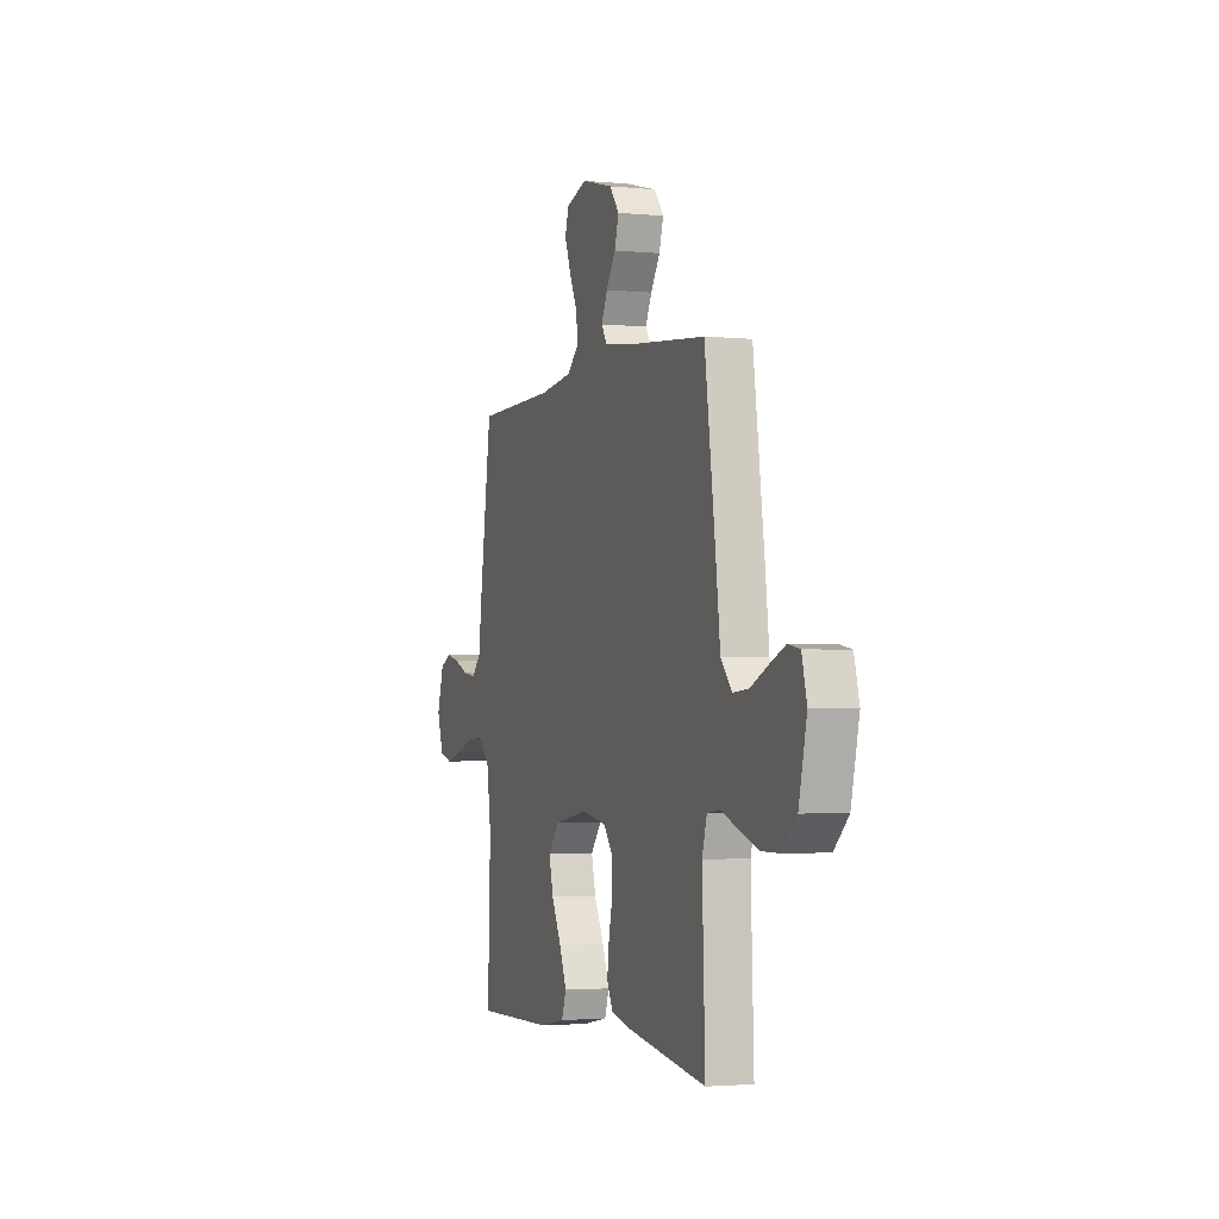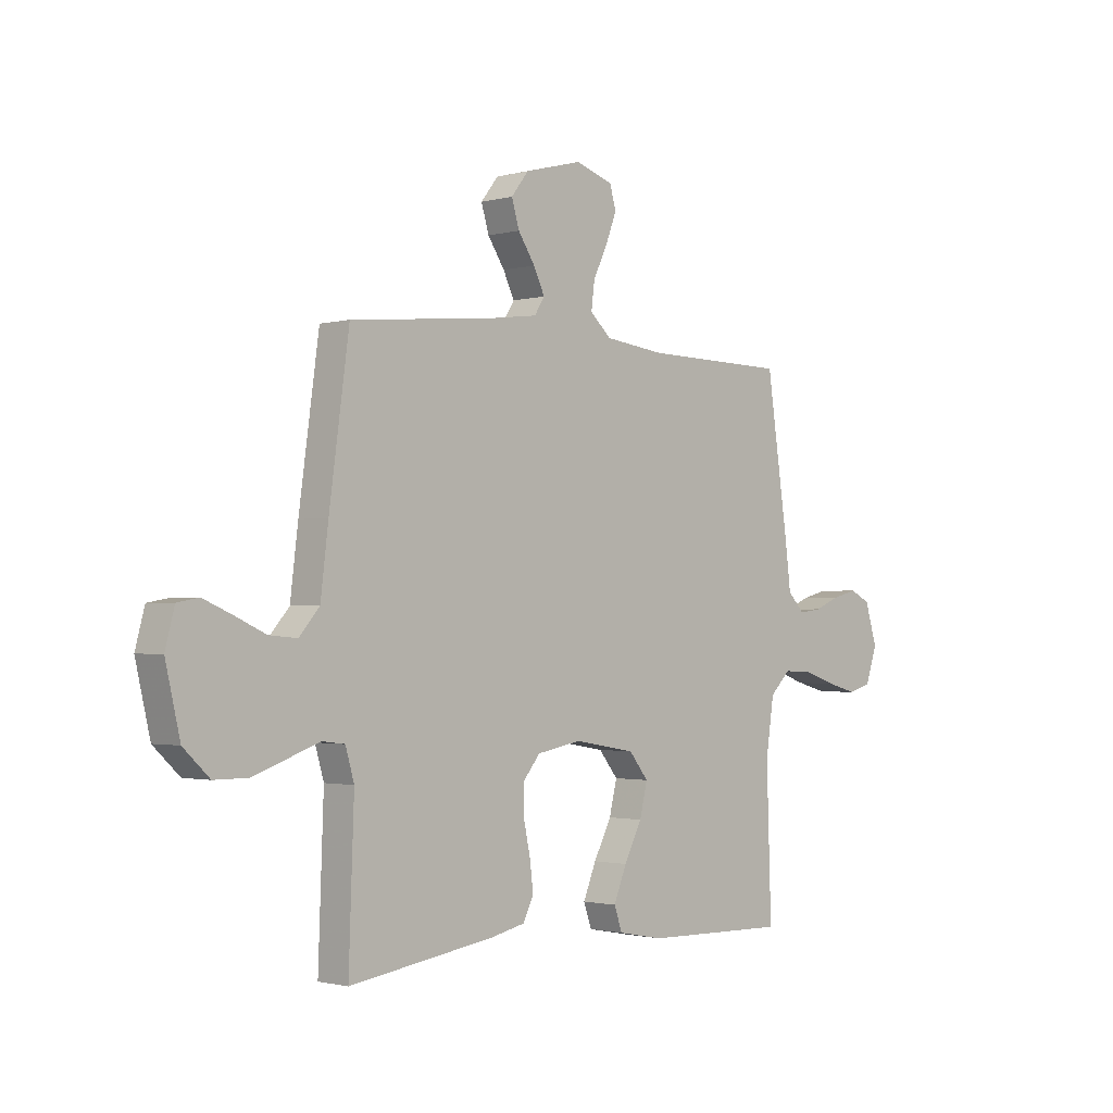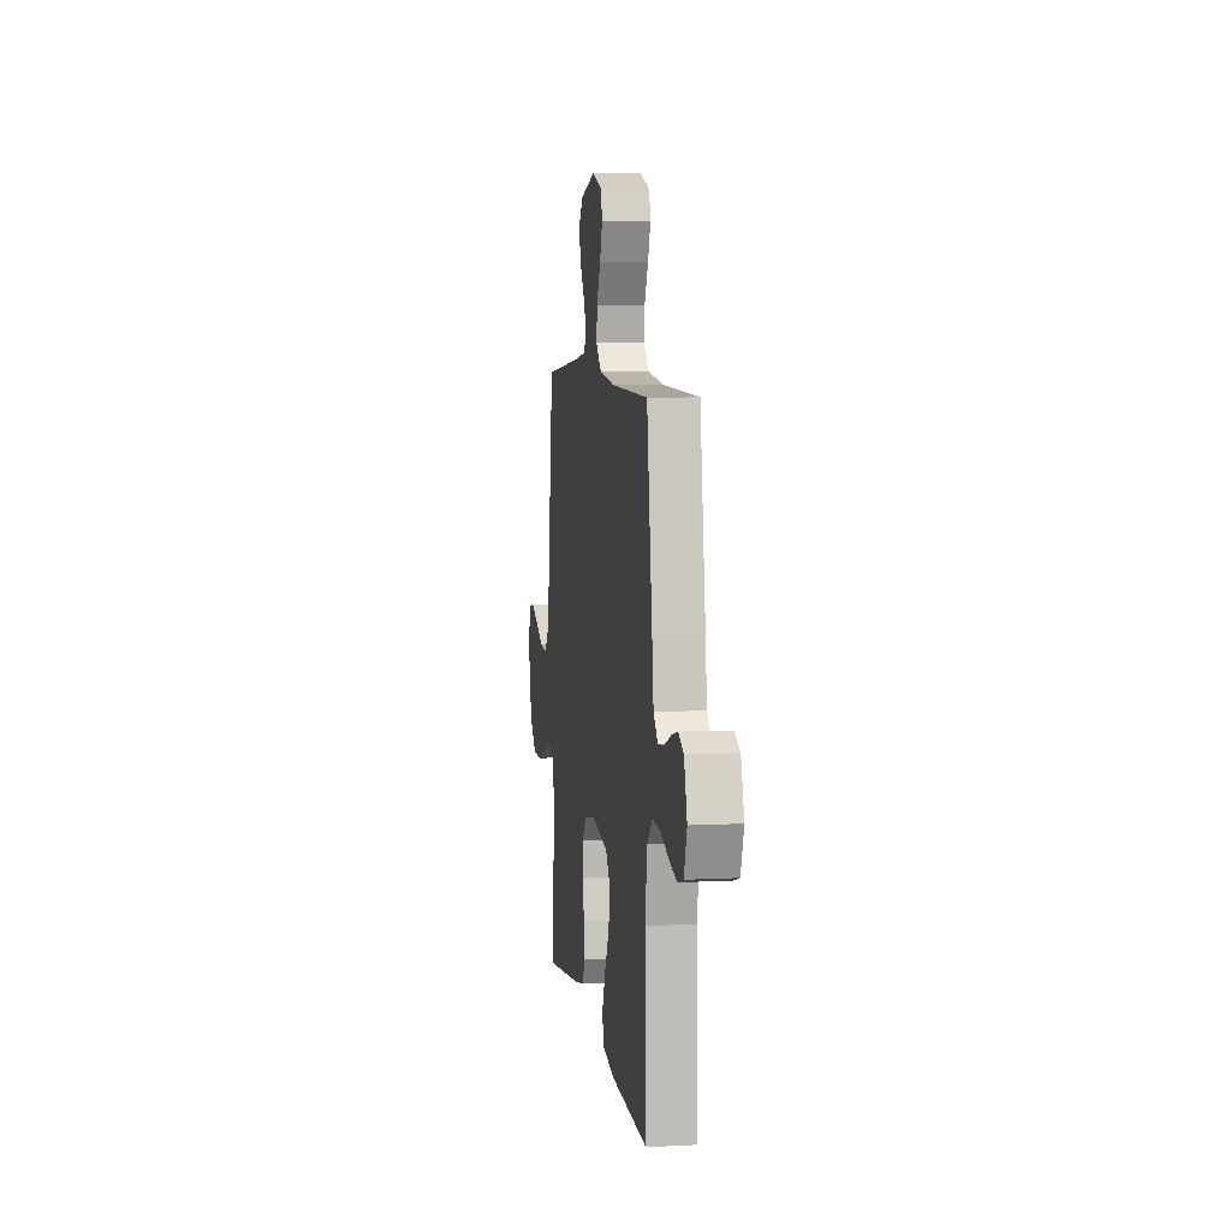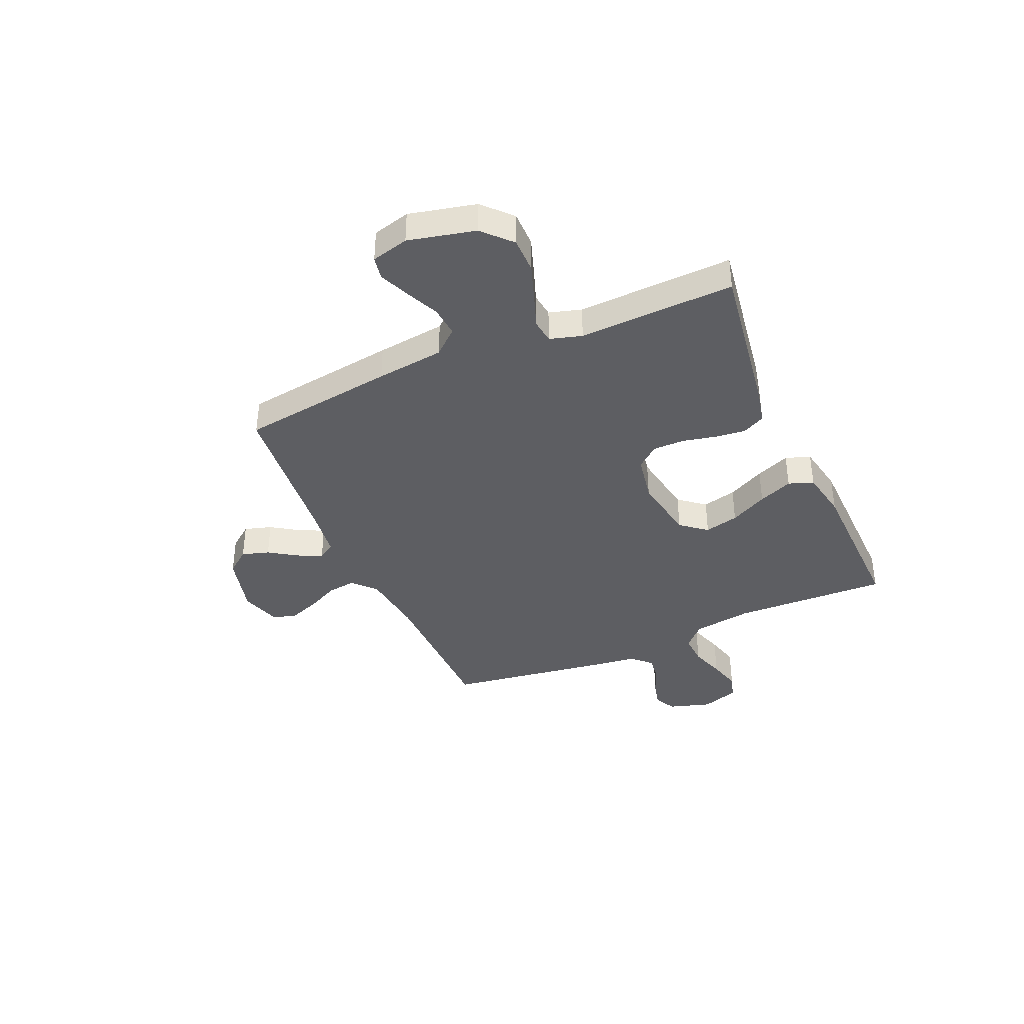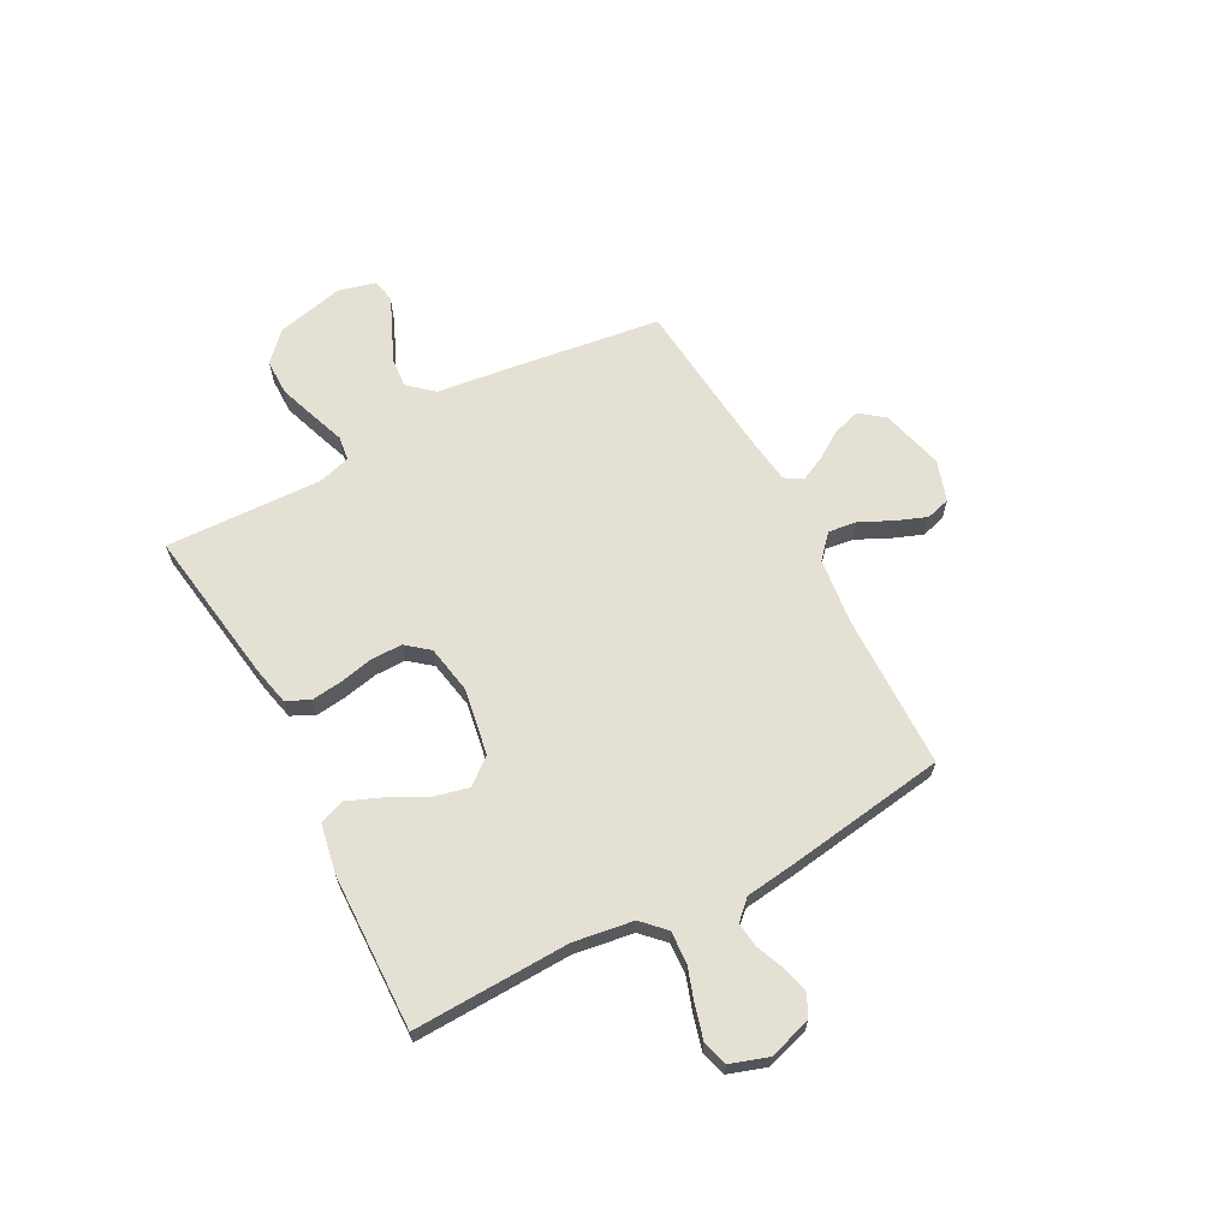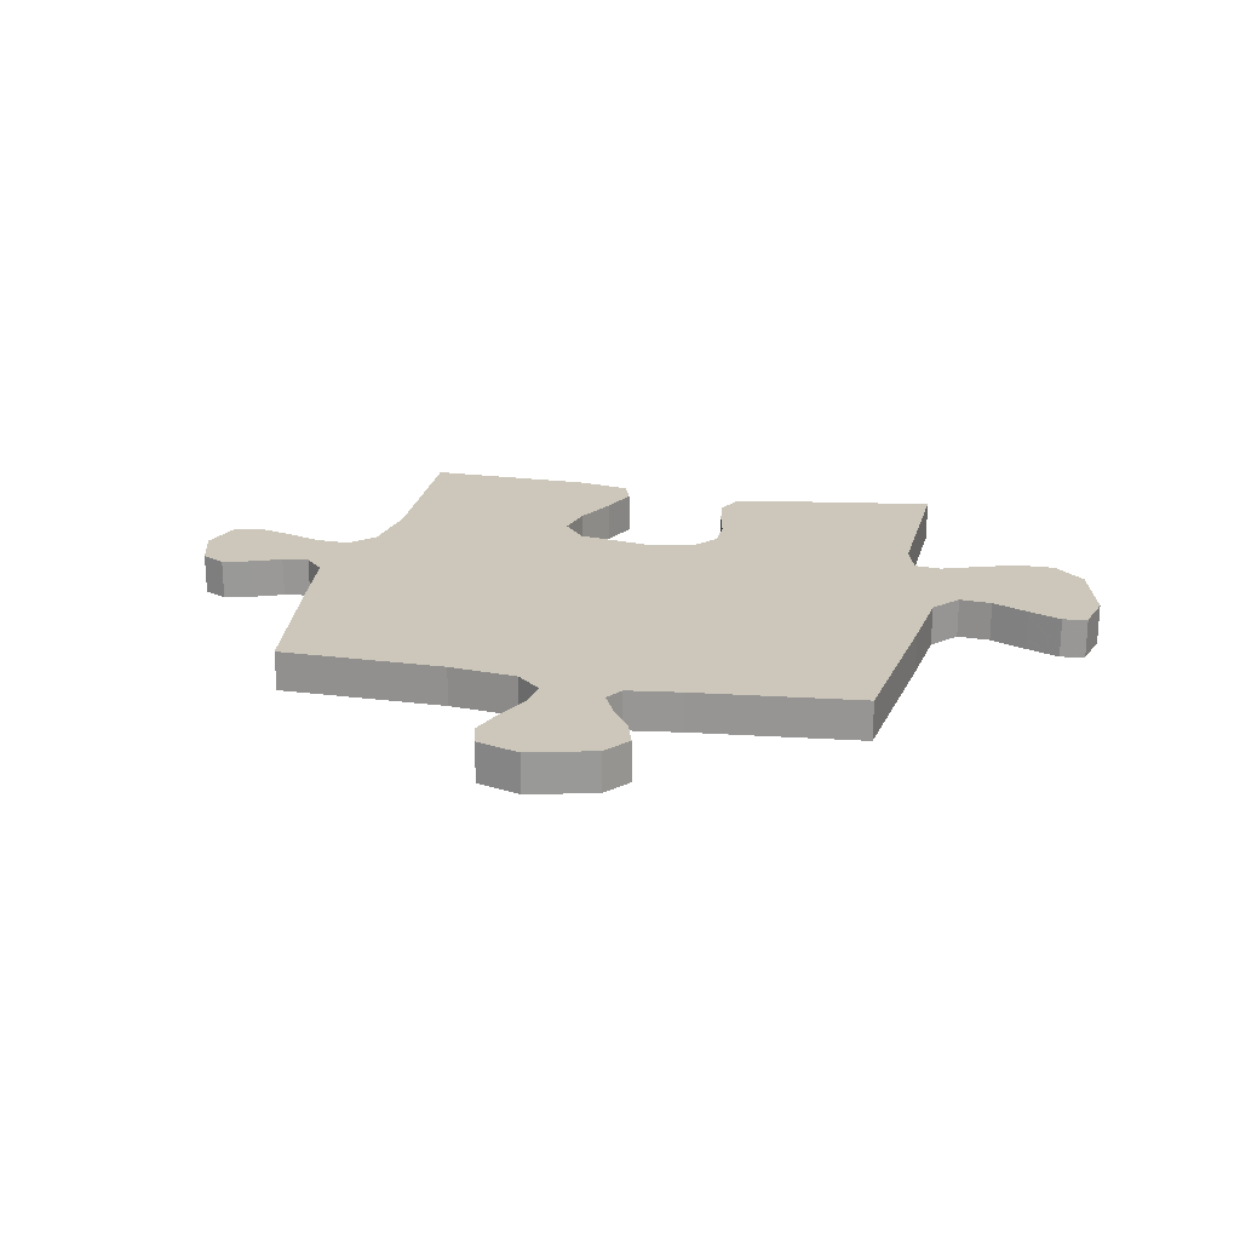
<metadata>
{"format":"obj","ext":"obj","renderer":"f3d","projection":"perspective","resolution":1024,"background":"white","views":[{"elev":-2.4,"azim":70.7,"up":"+Z"},{"elev":-1.5,"azim":134.0,"up":"+Z"},{"elev":7.0,"azim":-98.4,"up":"+Z"},{"elev":-38.8,"azim":113.6,"up":"+Y"},{"elev":65.2,"azim":-118.0,"up":"+Y"},{"elev":21.4,"azim":11.9,"up":"+Y"}]}
</metadata>
<code>
v 0.5 0.07 0.5
v 0.541 0.07 0.2
v 0.557 0.07 0.069
v 0.599 0.07 0.021
v 0.657 0.07 0.026
v 0.721 0.07 0.055
v 0.78 0.07 0.08
v 0.824 0.07 0.072
v 0.843 0.07 0
v 0.813 0.07 -0.129
v 0.759 0.07 -0.18
v 0.69 0.07 -0.18
v 0.618 0.07 -0.155
v 0.554 0.07 -0.132
v 0.507 0.07 -0.138
v 0.489 0.07 -0.2
v 0.5 0.07 -0.5
v 0.2 0.07 -0.455
v 0.128 0.07 -0.439
v 0.106 0.07 -0.395
v 0.113 0.07 -0.336
v 0.127 0.07 -0.271
v 0.127 0.07 -0.211
v 0.092 0.07 -0.168
v 0 0.07 -0.151
v -0.128 0.07 -0.173
v -0.168 0.07 -0.223
v -0.152 0.07 -0.289
v -0.115 0.07 -0.361
v -0.088 0.07 -0.427
v -0.105 0.07 -0.475
v -0.2 0.07 -0.493
v -0.5 0.07 -0.5
v -0.49 0.07 -0.2
v -0.507 0.07 -0.086
v -0.55 0.07 -0.044
v -0.611 0.07 -0.047
v -0.677 0.07 -0.069
v -0.74 0.07 -0.086
v -0.788 0.07 -0.072
v -0.812 0.07 0
v -0.787 0.07 0.082
v -0.745 0.07 0.103
v -0.693 0.07 0.09
v -0.64 0.07 0.068
v -0.592 0.07 0.062
v -0.557 0.07 0.098
v -0.544 0.07 0.2
v -0.5 0.07 0.5
v -0.2 0.07 0.505
v -0.076 0.07 0.52
v -0.032 0.07 0.56
v -0.039 0.07 0.615
v -0.069 0.07 0.677
v -0.091 0.07 0.735
v -0.078 0.07 0.781
v 0 0.07 0.806
v 0.119 0.07 0.775
v 0.155 0.07 0.729
v 0.139 0.07 0.676
v 0.104 0.07 0.623
v 0.081 0.07 0.575
v 0.102 0.07 0.542
v 0.2 0.07 0.529
v 0.5 0 0.5
v 0.541 0 0.2
v 0.557 0 0.069
v 0.599 0 0.021
v 0.657 0 0.026
v 0.721 0 0.055
v 0.78 0 0.08
v 0.824 0 0.072
v 0.843 0 0
v 0.813 0 -0.129
v 0.759 0 -0.18
v 0.69 0 -0.18
v 0.618 0 -0.155
v 0.554 0 -0.132
v 0.507 0 -0.138
v 0.489 0 -0.2
v 0.5 0 -0.5
v 0.2 0 -0.455
v 0.128 0 -0.439
v 0.106 0 -0.395
v 0.113 0 -0.336
v 0.127 0 -0.271
v 0.127 0 -0.211
v 0.092 0 -0.168
v 0 0 -0.151
v -0.128 0 -0.173
v -0.168 0 -0.223
v -0.152 0 -0.289
v -0.115 0 -0.361
v -0.088 0 -0.427
v -0.105 0 -0.475
v -0.2 0 -0.493
v -0.5 0 -0.5
v -0.49 0 -0.2
v -0.507 0 -0.086
v -0.55 0 -0.044
v -0.611 0 -0.047
v -0.677 0 -0.069
v -0.74 0 -0.086
v -0.788 0 -0.072
v -0.812 0 0
v -0.787 0 0.082
v -0.745 0 0.103
v -0.693 0 0.09
v -0.64 0 0.068
v -0.592 0 0.062
v -0.557 0 0.098
v -0.544 0 0.2
v -0.5 0 0.5
v -0.2 0 0.505
v -0.076 0 0.52
v -0.032 0 0.56
v -0.039 0 0.615
v -0.069 0 0.677
v -0.091 0 0.735
v -0.078 0 0.781
v 0 0 0.806
v 0.119 0 0.775
v 0.155 0 0.729
v 0.139 0 0.676
v 0.104 0 0.623
v 0.081 0 0.575
v 0.102 0 0.542
v 0.2 0 0.529
f 59 60 61
f 58 59 61
f 57 58 61
f 56 57 61
f 55 56 61
f 54 55 61
f 53 54 61
f 52 53 61 62
f 51 52 62 63
f 47 48 49 50
f 47 50 51
f 51 63 64
f 47 51 64
f 46 47 64
f 43 44 45
f 42 43 45
f 41 42 45
f 40 41 45
f 39 40 45
f 38 39 45
f 37 38 45
f 36 37 45 46
f 32 33 34
f 31 32 34
f 30 31 34
f 29 30 34
f 28 29 34
f 27 28 34 35
f 36 46 64
f 35 36 64
f 27 35 64
f 26 27 64
f 20 21 22
f 19 20 22
f 18 19 22
f 17 18 22
f 16 17 22
f 15 16 22 23
f 12 13 14
f 11 12 14
f 10 11 14
f 9 10 14
f 8 9 14
f 7 8 14
f 6 7 14
f 5 6 14
f 4 5 14 15
f 15 23 24
f 4 15 24
f 3 4 24
f 1 2 3
f 64 1 3
f 26 64 3
f 25 26 3
f 3 24 25
f 125 124 123
f 125 123 122
f 125 122 121
f 125 121 120
f 125 120 119
f 125 119 118
f 125 118 117
f 126 125 117 116
f 127 126 116 115
f 114 113 112 111
f 115 114 111
f 128 127 115
f 128 115 111
f 128 111 110
f 109 108 107
f 109 107 106
f 109 106 105
f 109 105 104
f 109 104 103
f 109 103 102
f 109 102 101
f 110 109 101 100
f 98 97 96
f 98 96 95
f 98 95 94
f 98 94 93
f 98 93 92
f 99 98 92 91
f 128 110 100
f 128 100 99
f 128 99 91
f 128 91 90
f 86 85 84
f 86 84 83
f 86 83 82
f 86 82 81
f 86 81 80
f 87 86 80 79
f 78 77 76
f 78 76 75
f 78 75 74
f 78 74 73
f 78 73 72
f 78 72 71
f 78 71 70
f 78 70 69
f 79 78 69 68
f 88 87 79
f 88 79 68
f 88 68 67
f 67 66 65
f 67 65 128
f 67 128 90
f 67 90 89
f 89 88 67
f 1 65 66 2
f 2 66 67 3
f 3 67 68 4
f 4 68 69 5
f 5 69 70 6
f 6 70 71 7
f 7 71 72 8
f 8 72 73 9
f 9 73 74 10
f 10 74 75 11
f 11 75 76 12
f 12 76 77 13
f 13 77 78 14
f 14 78 79 15
f 15 79 80 16
f 16 80 81 17
f 17 81 82 18
f 18 82 83 19
f 19 83 84 20
f 20 84 85 21
f 21 85 86 22
f 22 86 87 23
f 23 87 88 24
f 24 88 89 25
f 25 89 90 26
f 26 90 91 27
f 27 91 92 28
f 28 92 93 29
f 29 93 94 30
f 30 94 95 31
f 31 95 96 32
f 32 96 97 33
f 33 97 98 34
f 34 98 99 35
f 35 99 100 36
f 36 100 101 37
f 37 101 102 38
f 38 102 103 39
f 39 103 104 40
f 40 104 105 41
f 41 105 106 42
f 42 106 107 43
f 43 107 108 44
f 44 108 109 45
f 45 109 110 46
f 46 110 111 47
f 47 111 112 48
f 48 112 113 49
f 49 113 114 50
f 50 114 115 51
f 51 115 116 52
f 52 116 117 53
f 53 117 118 54
f 54 118 119 55
f 55 119 120 56
f 56 120 121 57
f 57 121 122 58
f 58 122 123 59
f 59 123 124 60
f 60 124 125 61
f 61 125 126 62
f 62 126 127 63
f 63 127 128 64
f 64 128 65 1

</code>
